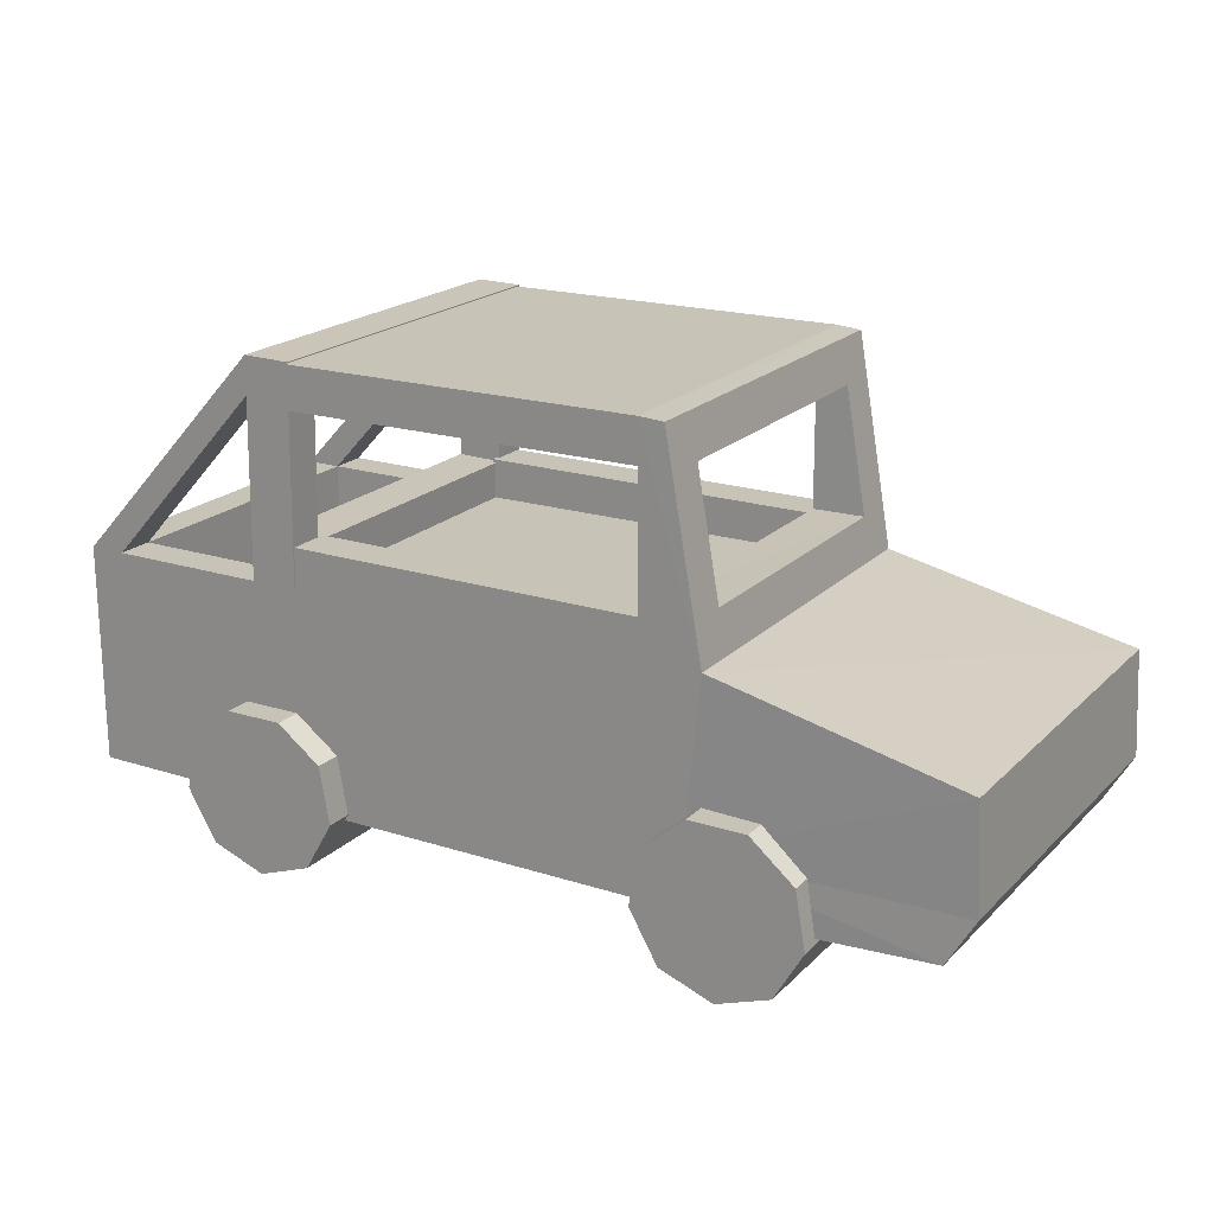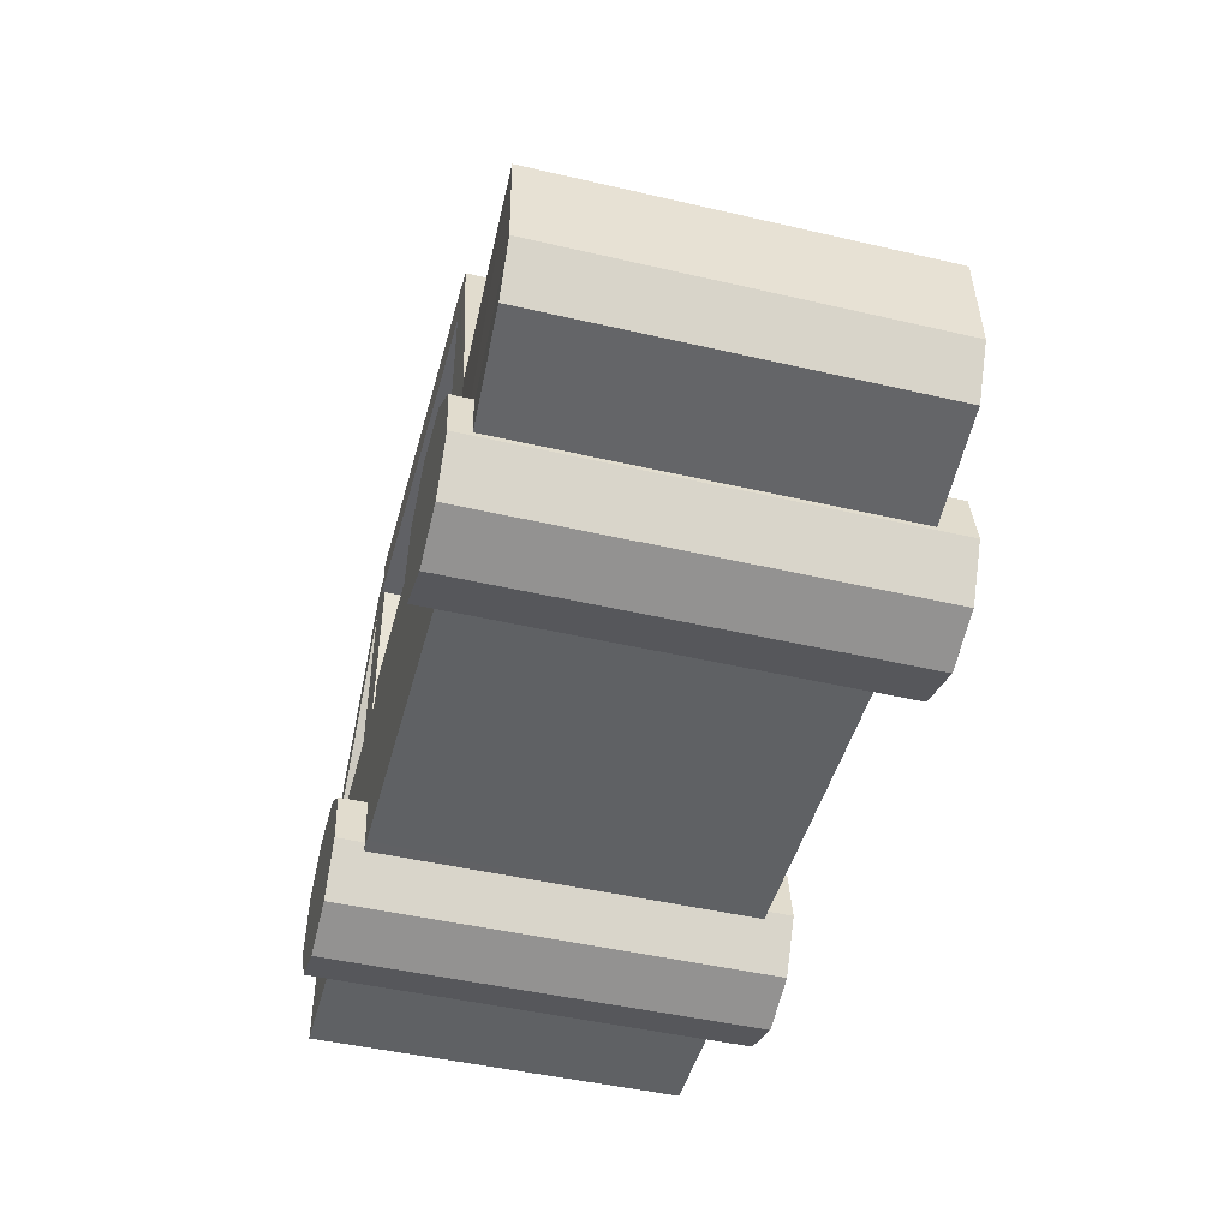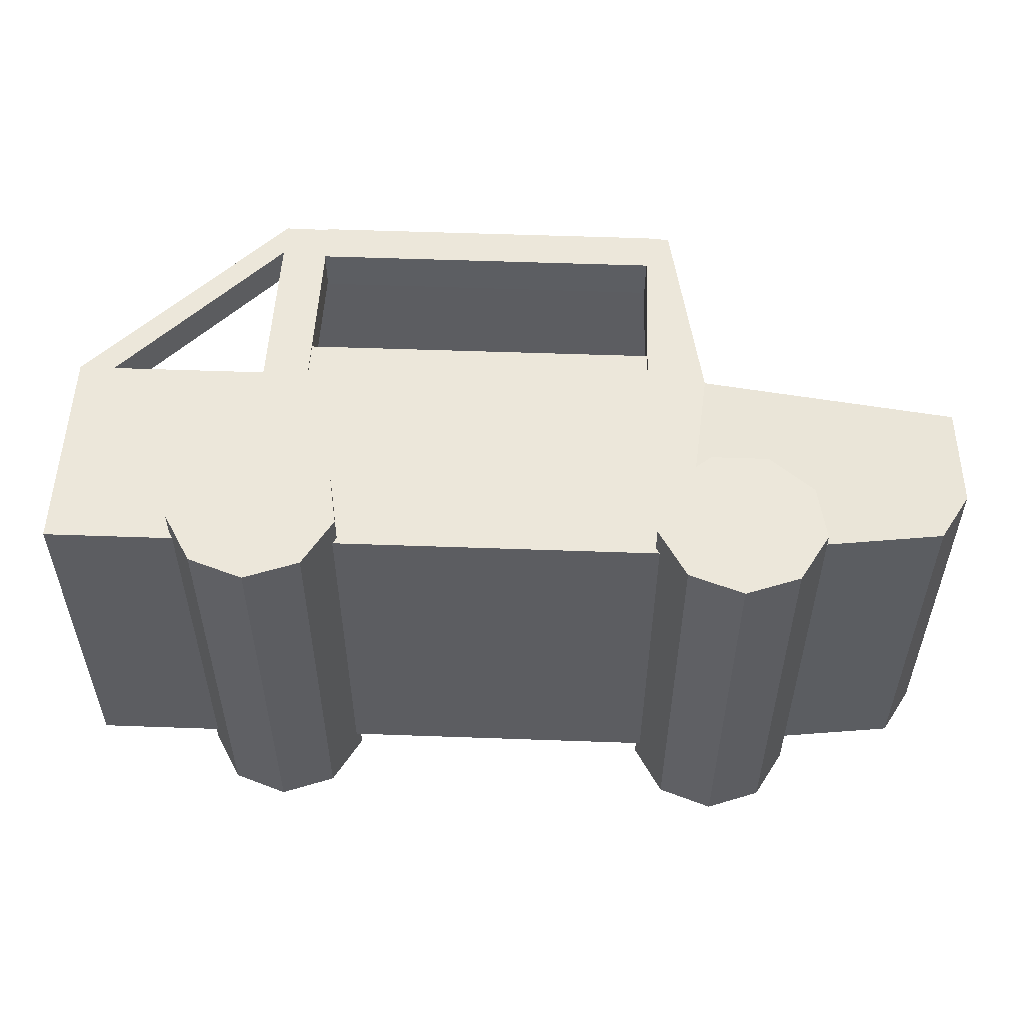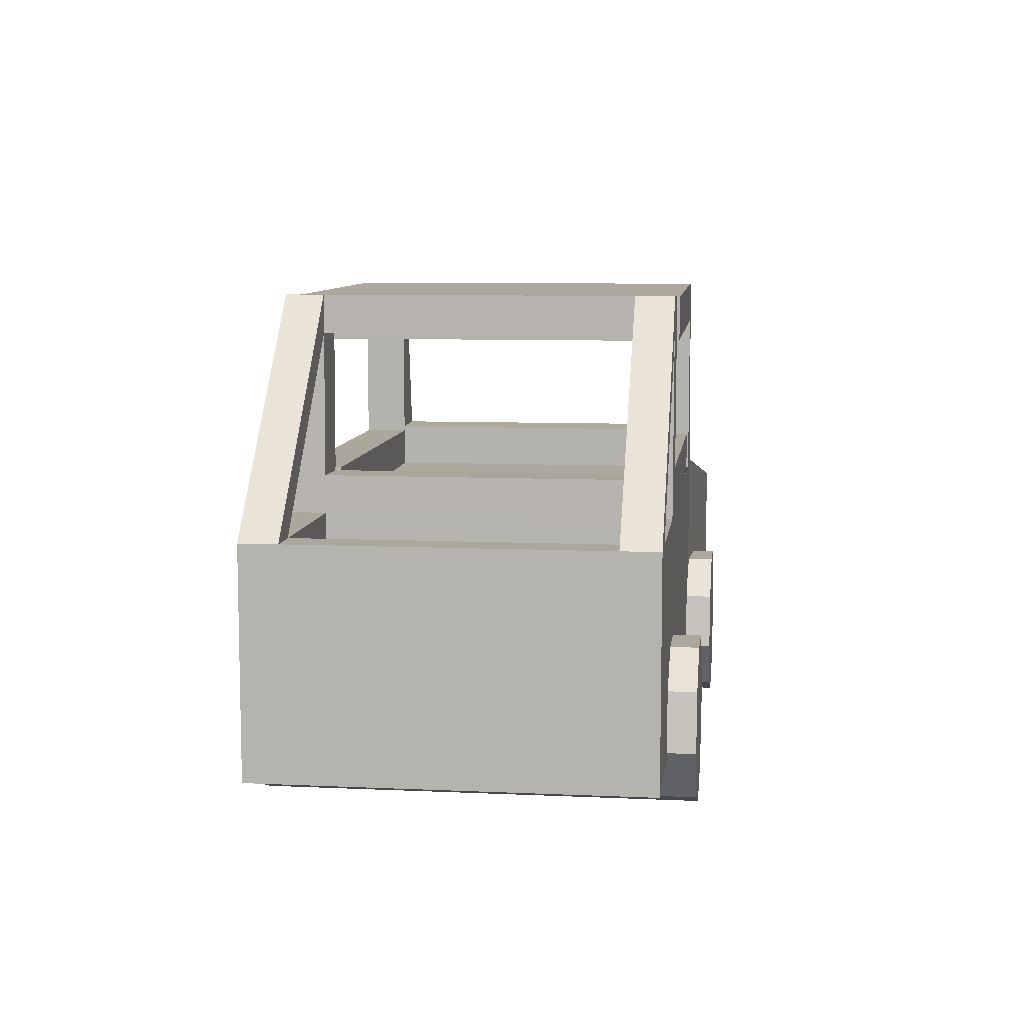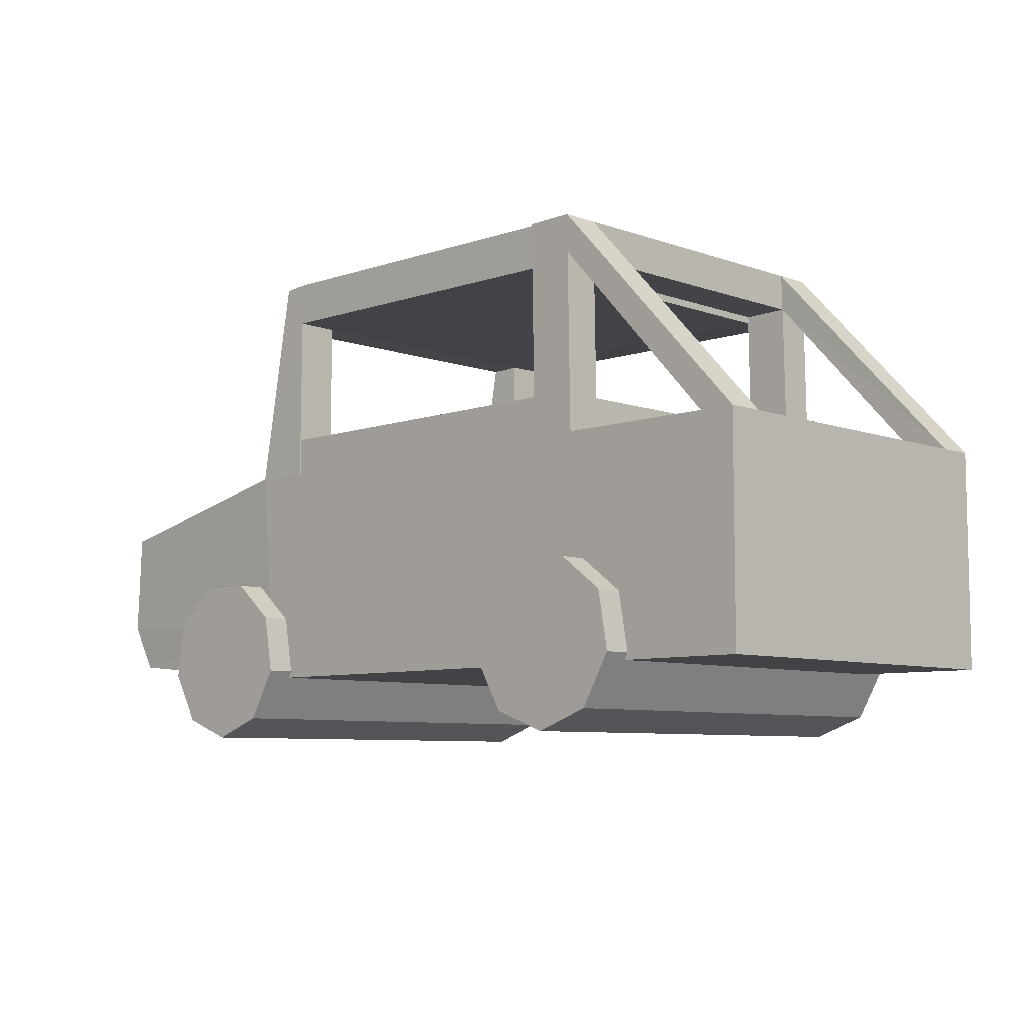
<metadata>
{"format":"obj","ext":"obj","renderer":"f3d","projection":"perspective","resolution":1024,"background":"white","views":[{"elev":19.8,"azim":30.7,"up":"+Y"},{"elev":-46.6,"azim":75.2,"up":"+Y"},{"elev":53.6,"azim":2.2,"up":"+Z"},{"elev":8.3,"azim":-82.9,"up":"+Y"},{"elev":-7.5,"azim":-135.2,"up":"+Y"}]}
</metadata>
<code>
o Cube
v -0.2125 -1 -1
v -0.2125 -1 1
v -2.599 -1 1
v -2.599 -1 -1
v -0.3332 0.9883 -0.9998
v -0.3204 0.99 1
v -2.588 0.9999 1
v -2.588 0.9999 -1
v -0.137 -0.1162 -1
v -0.1242 -0.1145 0.9998
v -2.609 -0.1299 1
v -2.609 -0.1299 -1
v 1.245 -0.9251 -0.9236
v 1.245 -0.9251 1.076
v 1.217 -0.371 -0.9236
v 1.217 -0.371 1.076
v -3.642 -1 1
v -3.642 -1 -1
v -3.642 -0.13 1
v -3.642 -0.13 -1
v -0.2125 -1.293 -1
v -0.2125 -1.293 1
v -2.599 -1.293 1
v -2.599 -1.293 -1
v 1.096 -1.178 -0.9236
v 1.096 -1.178 1.076
v -3.642 -1.293 1
v -3.642 -1.293 -1
v -0.1755 0.1088 -0.7718
v -0.2918 0.7637 -0.7716
v -0.1656 0.1101 0.7716
v -0.2819 0.765 0.7718
v -0.137 -0.1162 -1
v -0.1242 -0.1145 0.9998
v -2.607 -0.1312 1
v -2.607 -0.1312 -1
v -0.1755 0.1088 -0.7718
v -0.1656 0.1101 0.7716
v -2.603 0.0666 0.8021
v -2.591 0.8021 0.8021
v -2.603 0.0666 -0.8021
v -2.591 0.8021 -0.8021
v -0.4627 0.9991 -0.9982
v -0.4498 0.9986 1.002
v -0.457 -0.1227 -0.9985
v -0.4441 -0.1232 1.001
v -0.4567 0.1056 -0.7702
v -0.46 0.7707 -0.77
v -0.4468 0.1052 0.7732
v -0.4501 0.7703 0.7734
v -0.457 -0.1227 -0.9985
v -0.4441 -0.1232 1.001
v -0.4567 0.1056 -0.7702
v -0.4468 0.1052 0.7732
v -0.2314 -0.1216 -0.9754
v -0.2189 -0.1221 0.9754
v -0.4323 -0.1226 -0.9741
v -0.4197 -0.1231 0.9767
v -0.2255 -1.283 -0.9757
v -0.213 -1.284 0.9751
v -0.4264 -1.284 -0.9744
v -0.4139 -1.285 0.9764
v -2.338 0.9958 1
v -2.338 0.9958 -1
v -2.357 -0.1353 1
v -2.357 -0.1353 -1
v -2.353 0.06252 0.8021
v -2.341 0.798 0.8021
v -2.353 0.06252 -0.8021
v -2.341 0.798 -0.8021
v -2.588 0.9999 0.7984
v -2.591 0.8021 1
v -2.588 0.9999 -0.8021
v -2.591 0.8021 -1
v -2.607 -0.1312 -0.8021
v -3.642 -0.13 -0.8021
v -2.609 -0.1299 -0.8021
v -2.607 -0.1312 0.8021
v -2.609 -0.1299 0.8021
v -3.642 -0.13 0.8021
v -3.451 -0.13 1
v -3.451 -0.13 0.8021
v -3.451 -0.13 -1
v -3.451 -0.13 -0.8021
v -2.609 -0.761 -0.8021
v -2.609 -0.761 0.8021
v -3.451 -0.7611 0.8021
v -3.451 -0.7611 -0.8021
v -2.417 -0.1326 -0.9614
v -2.405 -0.1331 0.9894
v -2.411 -1.294 -0.9617
v -2.399 -1.295 0.9891
v -0.4615 0.7716 -0.9983
v -0.4487 0.7757 1.002
v -2.342 0.7926 1
v -2.342 0.7909 -1
v -2.357 0.9895 -0.986
v -2.344 0.989 1.014
v -2.354 0.7611 -0.7578
v -2.344 0.7607 0.7855
v -2.356 0.762 -0.9861
v -2.343 0.7661 1.014
v -2.823 -1.525 -1.147
v -2.823 -1.525 1.147
v -2.977 -1.258 -1.147
v -2.977 -1.258 1.147
v -2.924 -0.9542 -1.147
v -2.924 -0.9542 1.147
v -2.687 -0.7785 -1.147
v -2.687 -0.7785 1.147
v -2.379 -0.7785 -1.147
v -2.379 -0.7785 1.147
v -2.142 -0.9542 -1.147
v -2.142 -0.9542 1.147
v -2.089 -1.258 -1.147
v -2.089 -1.258 1.147
v -2.243 -1.525 -1.147
v -2.243 -1.525 1.147
v -2.533 -1.631 -1.147
v -2.533 -1.631 1.147
v -0.2505 -1.525 -1.147
v -0.2505 -1.525 1.147
v -0.4048 -1.258 -1.147
v -0.4048 -1.258 1.147
v -0.3512 -0.9542 -1.147
v -0.3512 -0.9542 1.147
v -0.1148 -0.7558 -1.147
v -0.1148 -0.7558 1.147
v 0.1939 -0.7558 -1.147
v 0.1939 -0.7558 1.147
v 0.4303 -0.9542 -1.147
v 0.4303 -0.9542 1.147
v 0.4839 -1.258 -1.147
v 0.4839 -1.258 1.147
v 0.3296 -1.525 -1.147
v 0.3296 -1.525 1.147
v 0.03954 -1.631 -1.147
v 0.03954 -1.631 1.147
v -0.4038 -0.1345 -0.7676
v -2.371 -0.1345 -0.7676
v -2.371 -0.1345 -0.9917
v -0.4038 -0.1345 -0.9917
v -0.4038 0.08111 -0.7676
v -2.371 0.08111 -0.7676
v -2.371 0.08111 -0.9917
v -0.4038 0.08111 -0.9917
v -0.4038 -0.1345 0.9912
v -2.371 -0.1345 0.9912
v -2.371 -0.1345 0.7671
v -0.4038 -0.1345 0.7671
v -0.4038 0.08111 0.9912
v -2.371 0.08111 0.9912
v -2.371 0.08111 0.7671
v -0.4038 0.08111 0.7671
v -2.599 -1 1
v -2.609 -0.1299 1
v -3.642 -1 1
v -3.642 -0.13 1
v -3.451 -0.13 1
v -0.1148 -0.7558 -1.147
v -0.1148 -0.7558 1.147
v 0.1939 -0.7558 -1.147
v 0.1939 -0.7558 1.147
f 18 28 27
f 6 44 43
f 12 83 84
f 10 16 15
f 15 16 14
f 2 14 16
f 1 9 15
f 4 24 28
f 17 80 76
f 4 18 83
f 17 27 23
f 1 13 25
f 2 22 26
f 14 26 25
f 3 23 22
f 1 21 24
f 74 36 96
f 39 67 68
f 41 42 70
f 40 68 70
f 41 69 67
f 49 46 45
f 53 51 93
f 29 31 49
f 32 30 48
f 32 50 54
f 30 37 53
f 33 5 93
f 38 34 6
f 5 30 32
f 37 30 5
f 9 31 37
f 67 65 95
f 69 66 65
f 71 73 64
f 39 35 78
f 41 36 74
f 39 40 72
f 42 73 71
f 41 75 36
f 82 87 88
f 39 78 75
f 11 79 82
f 84 76 80
f 85 88 87
f 84 88 85
f 82 79 86
f 77 85 86
f 58 90 89
f 72 7 63
f 46 52 94
f 54 50 94
f 69 70 96
f 50 100 102
f 93 101 99
f 48 99 100
f 44 98 97
f 94 102 98
f 93 43 97
f 118 116 112
f 105 103 104
f 103 119 120
f 119 103 109
f 107 105 106
f 109 107 108
f 111 109 110
f 113 111 112
f 116 115 113
f 118 117 115
f 119 117 118
f 136 134 126
f 123 121 122
f 122 121 137
f 135 121 125
f 125 123 124
f 127 125 126
f 131 129 130
f 134 133 131
f 135 133 134
f 137 135 136
f 144 140 139
f 146 142 141
f 145 144 143
f 152 148 147
f 154 150 149
f 153 152 151
f 10 34 3
f 9 1 36
f 84 42 74
f 74 8 20
f 42 84 76
f 76 20 8
f 40 72 81
f 40 82 80
f 7 71 80
f 72 7 19
f 157 159 158
f 162 160 161
f 17 18 27
f 5 6 43
f 77 12 84
f 9 10 15
f 13 15 14
f 10 2 16
f 13 1 15
f 18 4 28
f 76 18 17
f 18 76 20
f 17 19 80
f 18 20 83
f 83 12 4
f 3 17 23
f 21 1 25
f 14 2 26
f 13 14 25
f 2 3 22
f 4 1 24
f 64 8 74
f 74 96 64
f 96 36 66
f 40 39 68
f 69 41 70
f 42 40 70
f 39 41 67
f 47 49 45
f 48 53 93
f 47 29 49
f 50 32 48
f 38 32 54
f 48 30 53
f 93 51 33
f 5 43 93
f 32 38 6
f 6 5 32
f 33 37 5
f 9 34 10
f 37 33 9
f 10 38 31
f 31 29 37
f 31 9 10
f 68 67 95
f 67 69 65
f 71 63 7
f 73 8 64
f 64 63 71
f 42 41 74
f 35 39 72
f 40 42 71
f 84 82 88
f 41 39 75
f 81 11 82
f 82 84 80
f 86 85 87
f 77 84 85
f 87 82 86
f 79 77 86
f 57 58 89
f 95 65 35
f 72 63 95
f 95 35 72
f 44 6 34
f 44 34 10
f 94 44 10
f 94 10 46
f 52 54 94
f 66 69 96
f 94 50 102
f 48 93 99
f 50 48 100
f 43 44 97
f 44 94 98
f 101 93 97
f 110 104 120
f 110 108 106
f 120 112 110
f 112 116 114
f 112 120 118
f 104 110 106
f 106 105 104
f 104 103 120
f 111 115 117
f 115 111 113
f 105 107 109
f 109 103 105
f 111 117 119
f 119 109 111
f 108 107 106
f 110 109 108
f 112 111 110
f 114 113 112
f 114 116 113
f 116 118 115
f 120 119 118
f 136 122 138
f 122 126 124
f 126 130 128
f 130 134 132
f 126 122 136
f 134 130 126
f 124 123 122
f 138 122 137
f 129 133 135
f 133 129 131
f 129 125 127
f 125 121 123
f 121 135 137
f 135 125 129
f 126 125 124
f 128 127 126
f 132 131 130
f 132 134 131
f 136 135 134
f 138 137 136
f 143 144 139
f 145 146 141
f 146 145 143
f 151 152 147
f 153 154 149
f 154 153 151
f 35 11 3
f 3 2 10
f 34 35 3
f 36 33 9
f 4 12 36
f 36 1 4
f 83 84 74
f 83 74 20
f 73 42 76
f 73 76 8
f 82 40 81
f 71 40 80
f 19 7 80
f 81 72 19
f 159 157 155
f 155 156 159
f 163 162 161
f 22 23 24
f 22 21 25
f 24 23 27
f 37 29 9
f 29 47 45
f 31 10 46
f 38 54 52
f 31 38 34
f 37 33 51
f 75 36 12
f 57 61 59
f 56 10 9
f 57 45 46
f 56 58 46
f 55 9 45
f 59 61 62
f 56 60 62
f 62 92 90
f 55 59 60
f 70 64 96
f 70 68 63
f 75 78 65
f 72 40 7
f 42 8 73
f 7 40 71
f 42 74 8
f 78 75 77
f 81 82 80
f 35 78 79
f 83 20 76
f 89 90 92
f 57 89 91
f 61 91 92
f 63 68 95
f 97 100 99
f 145 141 140
f 143 139 142
f 140 141 142
f 153 149 148
f 151 147 150
f 148 149 150
f 21 22 24
f 26 22 25
f 28 24 27
f 33 37 9
f 9 29 45
f 49 31 46
f 34 38 52
f 10 31 34
f 53 37 51
f 77 75 12
f 55 57 59
f 55 56 9
f 58 57 46
f 10 56 46
f 57 55 45
f 60 59 62
f 58 56 62
f 58 62 90
f 56 55 60
f 64 70 63
f 75 66 36
f 78 35 65
f 65 66 75
f 79 78 77
f 19 81 80
f 11 35 79
f 84 83 76
f 91 89 92
f 61 57 91
f 62 61 92
f 100 97 98
f 97 99 101
f 98 102 100
f 144 145 140
f 146 143 142
f 139 140 142
f 152 153 148
f 154 151 150
f 147 148 150

</code>
